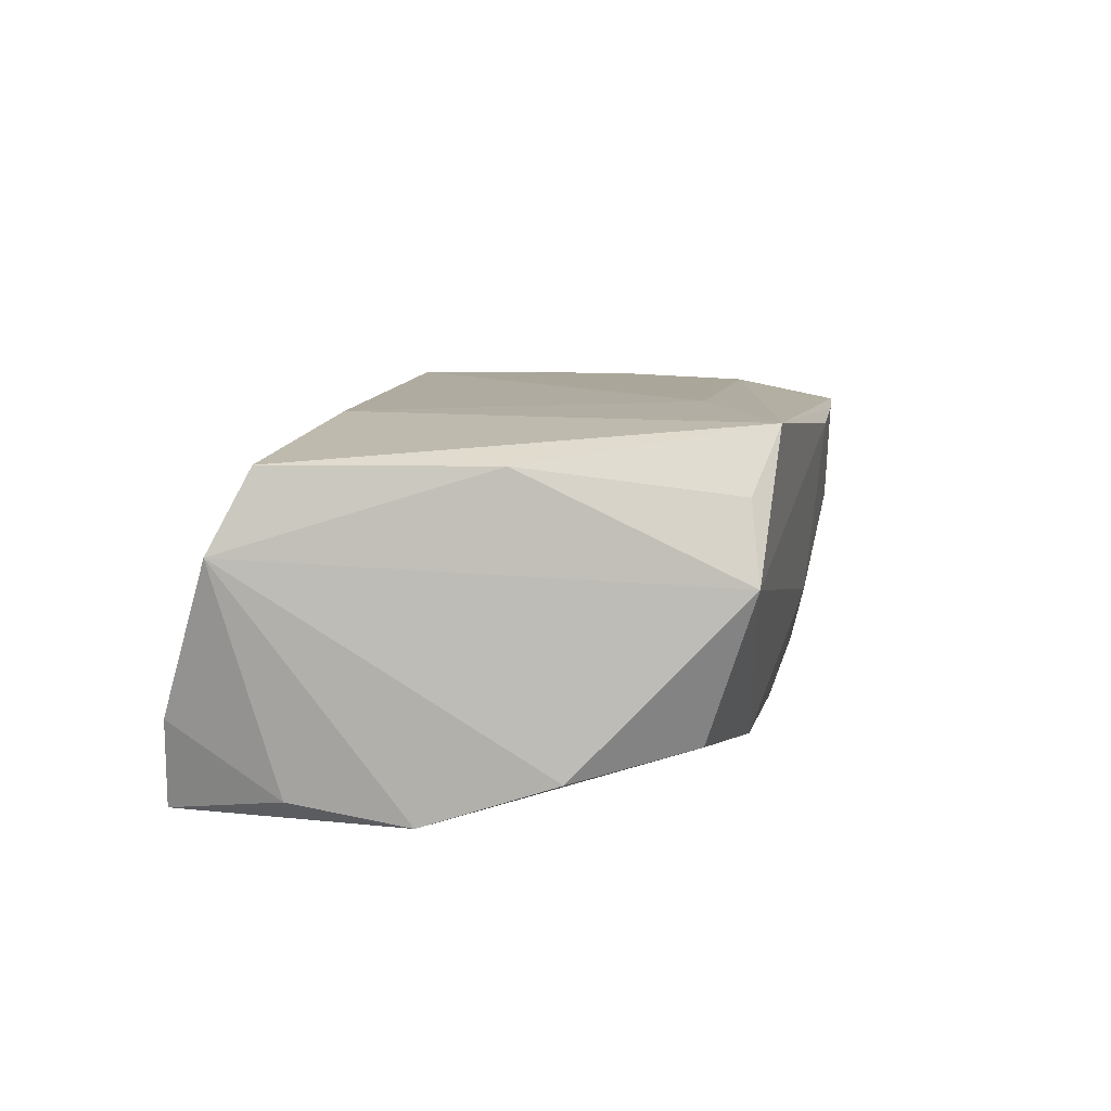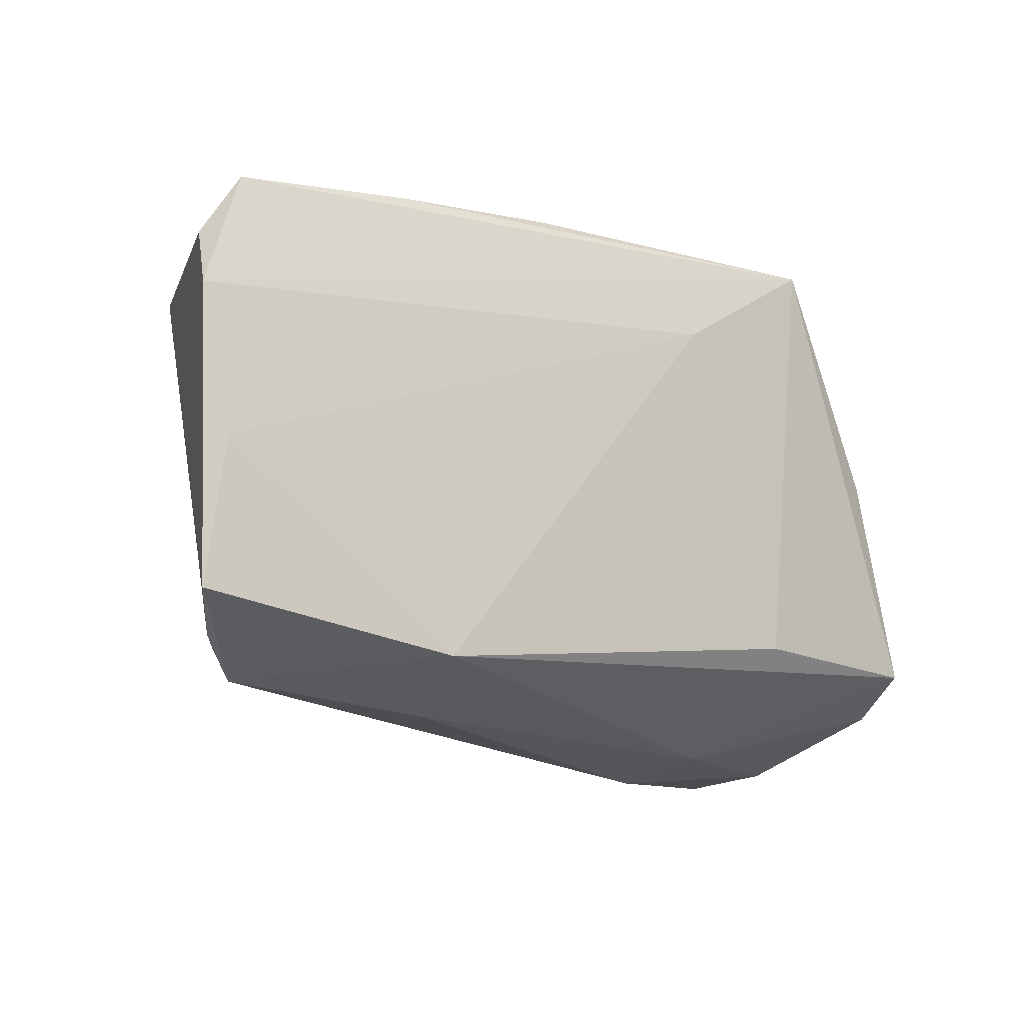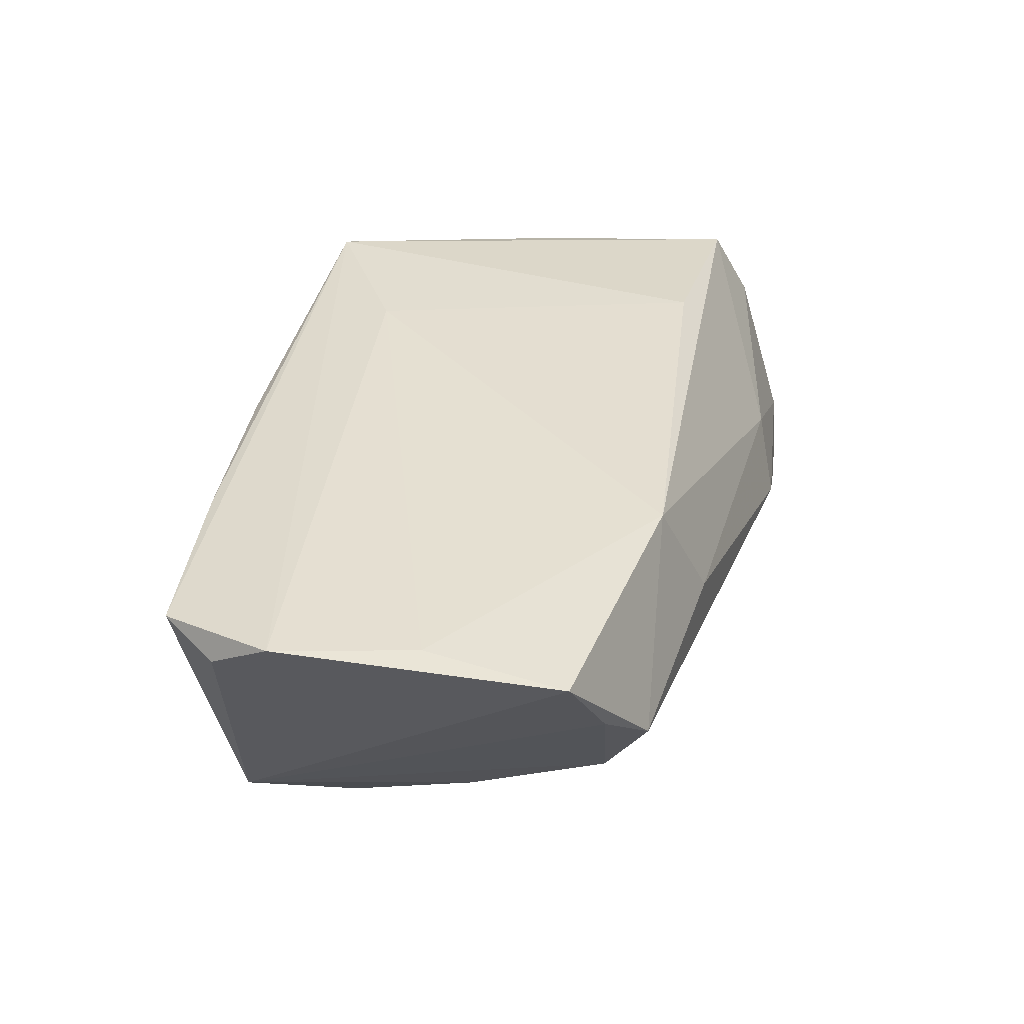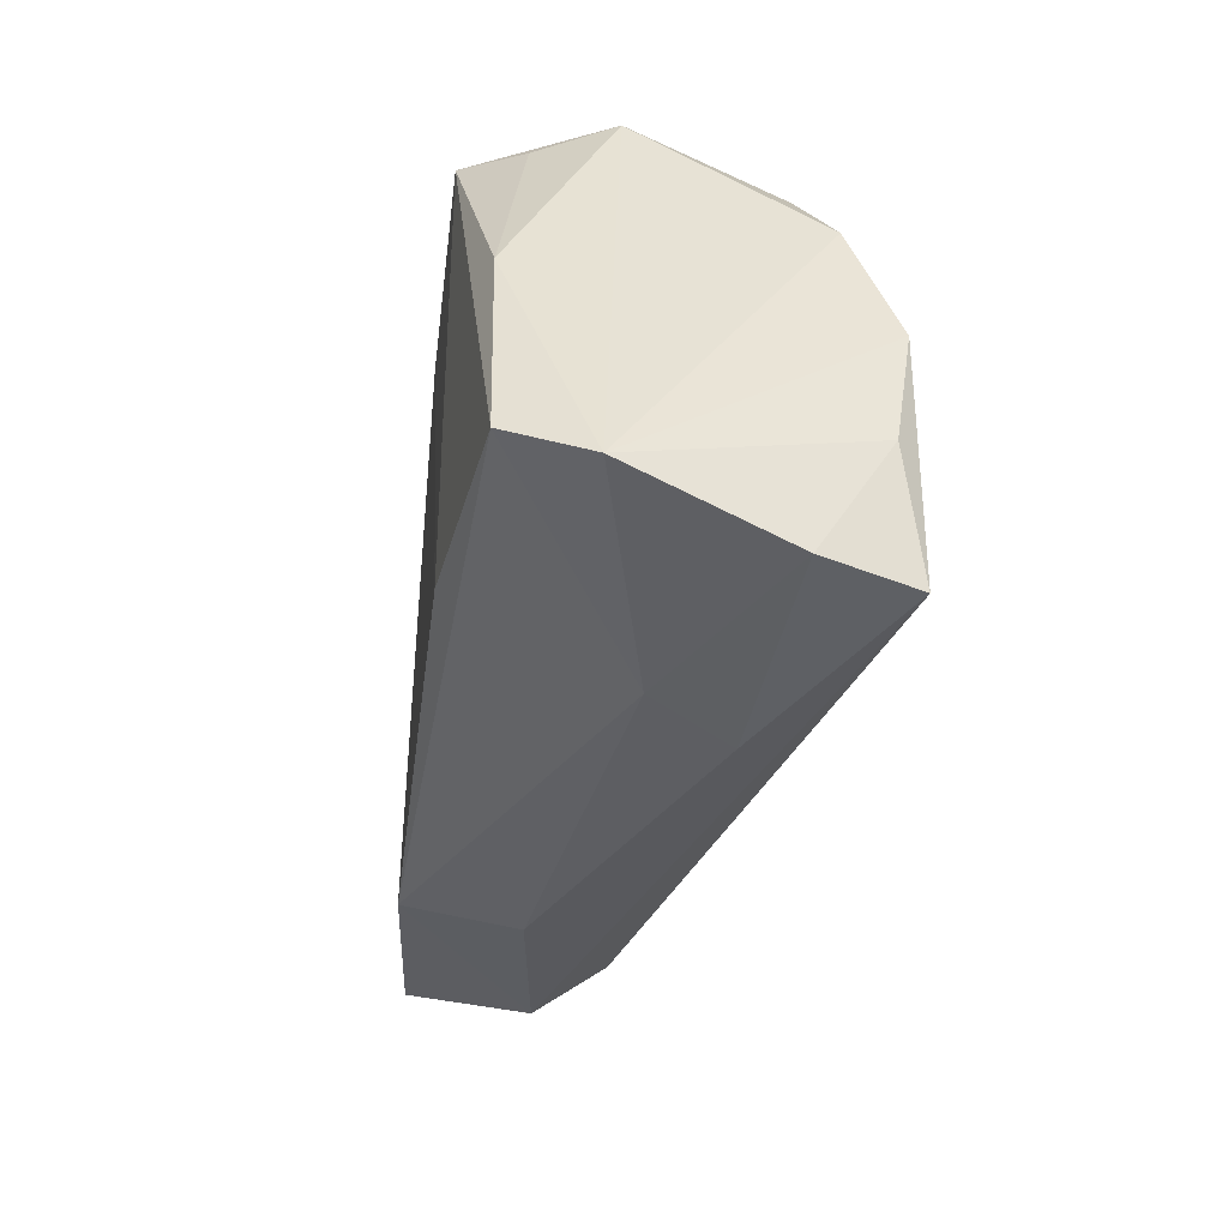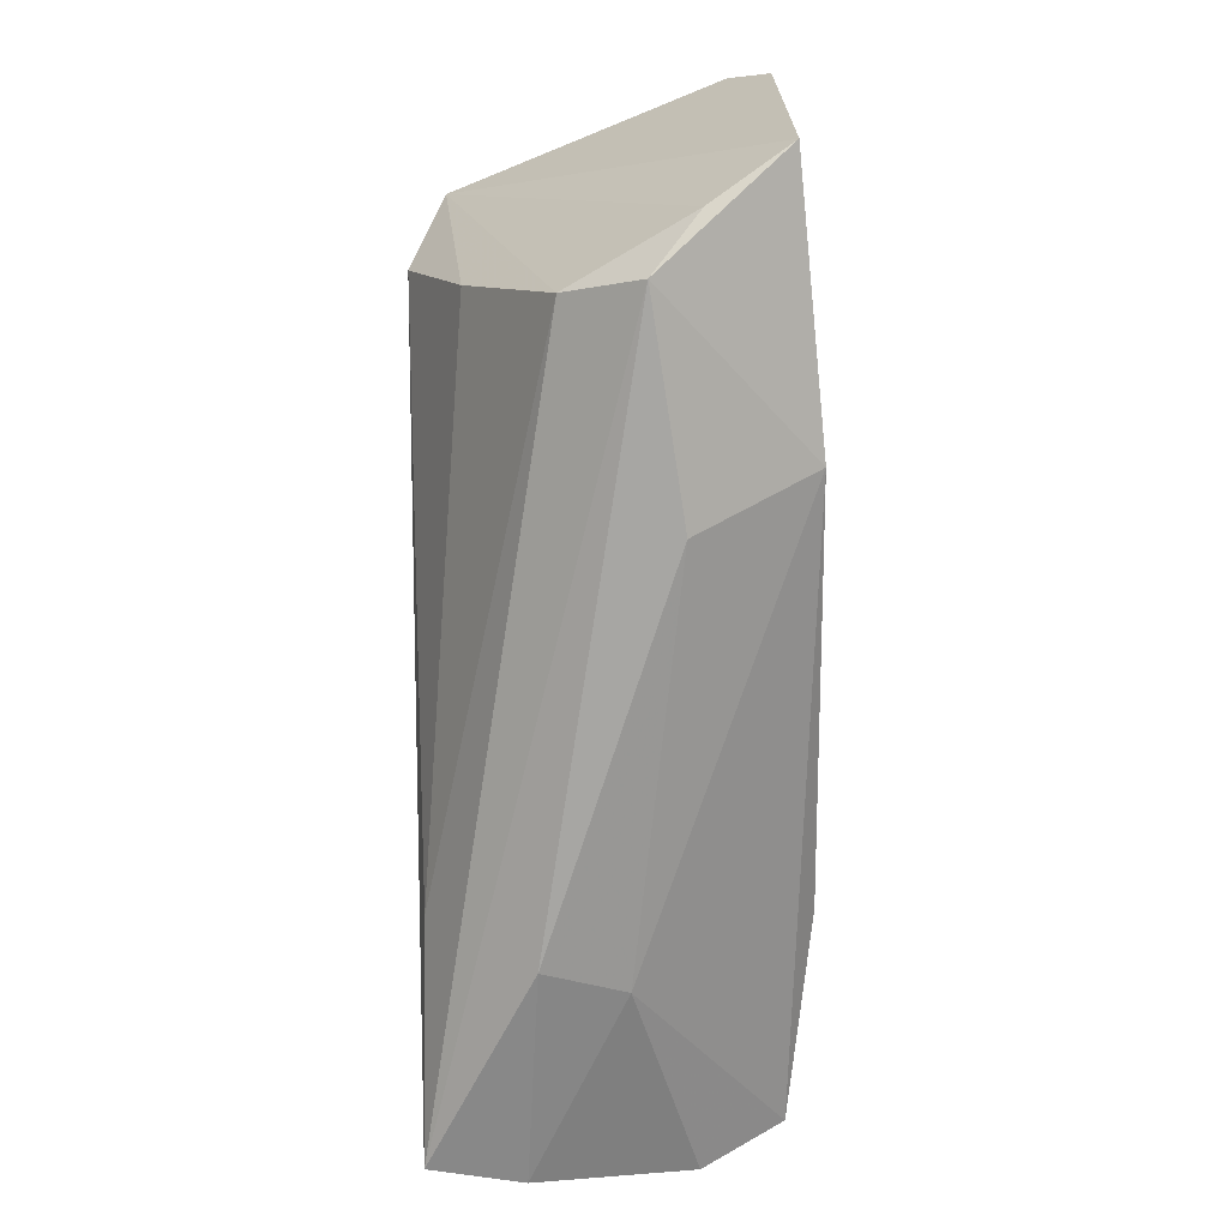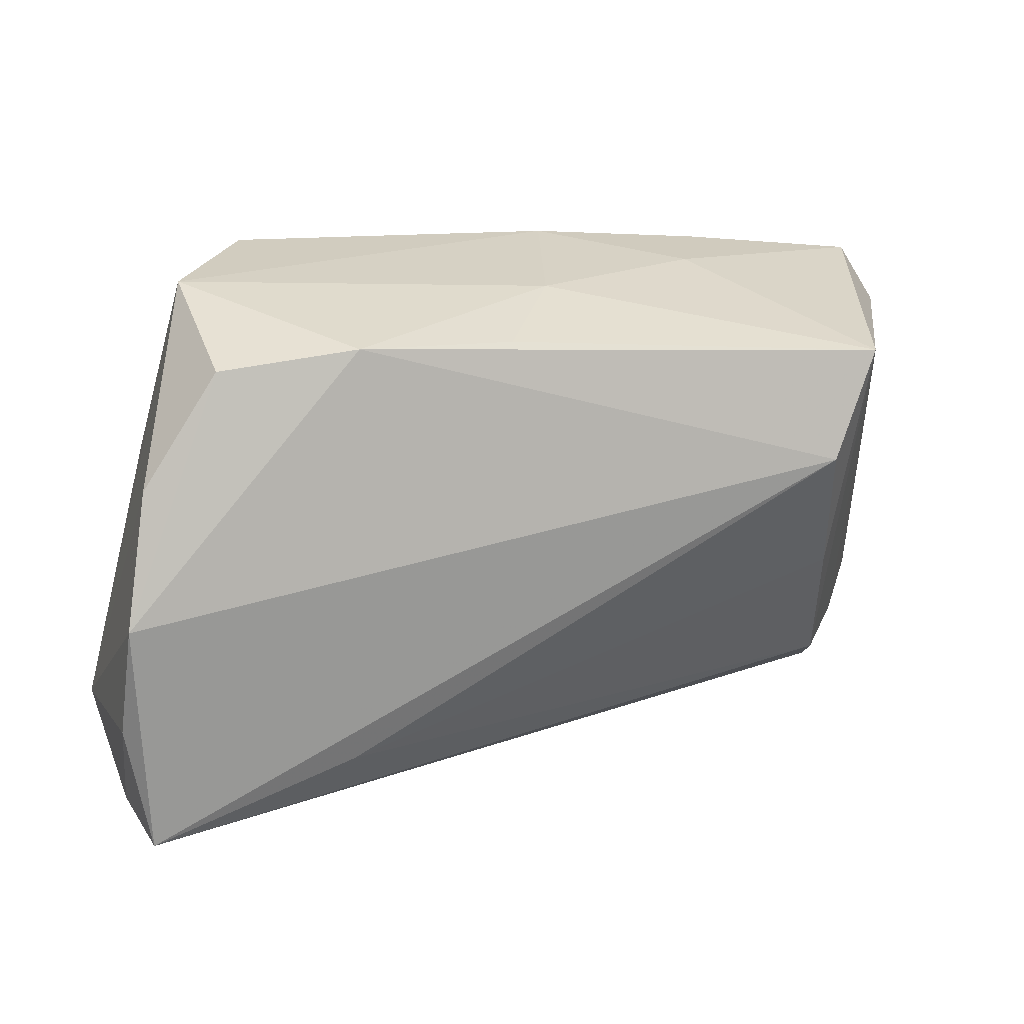
<metadata>
{"format":"obj","ext":"obj","renderer":"f3d","projection":"perspective","resolution":1024,"background":"white","views":[{"elev":9.4,"azim":104.2,"up":"+Z"},{"elev":-13.8,"azim":-36.4,"up":"+Y"},{"elev":36.7,"azim":-76.1,"up":"+Z"},{"elev":-35.7,"azim":83.0,"up":"+Y"},{"elev":-69.1,"azim":-88.3,"up":"+Y"},{"elev":21.7,"azim":167.3,"up":"+Y"}]}
</metadata>
<code>
v -0.0594 0.01358 0.0177
v 0.05079 -0.01812 -0.02044
v 0.0358 0.03035 0.01263
v 0.04505 0.005705 0.01638
v 0.02507 -0.01972 0.01981
v -0.04686 -0.0287 0.003428
v 0.01966 0.02801 -0.01751
v 0.05091 -0.03185 -0.01195
v -0.05595 -0.003808 0.01855
v 0.05109 -0.02067 0.01643
v -0.006146 0.03081 -0.004704
v -0.05787 0.02121 0.0132
v 0.04803 -0.03306 -0.02286
v 0.04912 -0.003713 -0.02286
v -0.03182 0.03076 0.01622
v 0.03007 0.03269 0.02015
v -0.04524 0.02405 -0.01916
v 0.04613 0.01214 -0.01776
v 0.0009532 0.02762 -0.01722
v -0.02161 -0.03112 0.006612
v 0.05422 -0.02516 0.006771
v -0.05394 0.0282 0.01555
v 0.01115 0.02066 0.02065
v -0.02688 -0.02603 0.02045
v -0.02745 0.03068 0.004814
v -0.05271 -0.02456 0.008952
v -0.04137 -0.005411 -0.01588
v -0.05833 -0.0214 0.01823
v -0.04444 -0.02319 -0.005439
v -0.03938 0.01119 -0.02286
v 0.02234 -0.02414 -0.02199
v 0.02368 -0.03489 -0.009661
v 0.03654 0.02563 -0.0151
v 0.02783 -0.03208 -0.0001987
v 0.03935 0.03199 0.003234
v -0.01015 0.03269 0.01629
f 1 16 22
f 2 14 21
f 2 13 14
f 3 16 4
f 6 13 32
f 32 20 6
f 32 34 20
f 1 28 9
f 14 13 30
f 35 4 21
f 3 4 35
f 35 16 3
f 36 16 35
f 21 4 10
f 10 34 21
f 10 16 5
f 10 4 16
f 21 34 8
f 8 32 13
f 34 32 8
f 8 2 21
f 13 2 8
f 24 9 28
f 24 10 5
f 6 20 24
f 24 28 6
f 20 34 24
f 34 10 24
f 36 25 15
f 15 25 22
f 15 16 36
f 15 22 16
f 1 22 12
f 17 12 22
f 22 25 17
f 17 28 1
f 1 12 17
f 29 13 6
f 14 33 18
f 33 35 18
f 21 14 18
f 18 35 21
f 9 24 23
f 23 16 1
f 1 9 23
f 5 16 23
f 23 24 5
f 30 17 7
f 7 33 14
f 14 30 7
f 7 35 33
f 27 17 30
f 27 29 17
f 28 17 26
f 17 29 26
f 6 28 26
f 26 29 6
f 35 7 11
f 11 25 36
f 36 35 11
f 11 17 25
f 13 29 31
f 29 27 31
f 31 30 13
f 31 27 30
f 19 7 17
f 17 11 19
f 19 11 7

</code>
